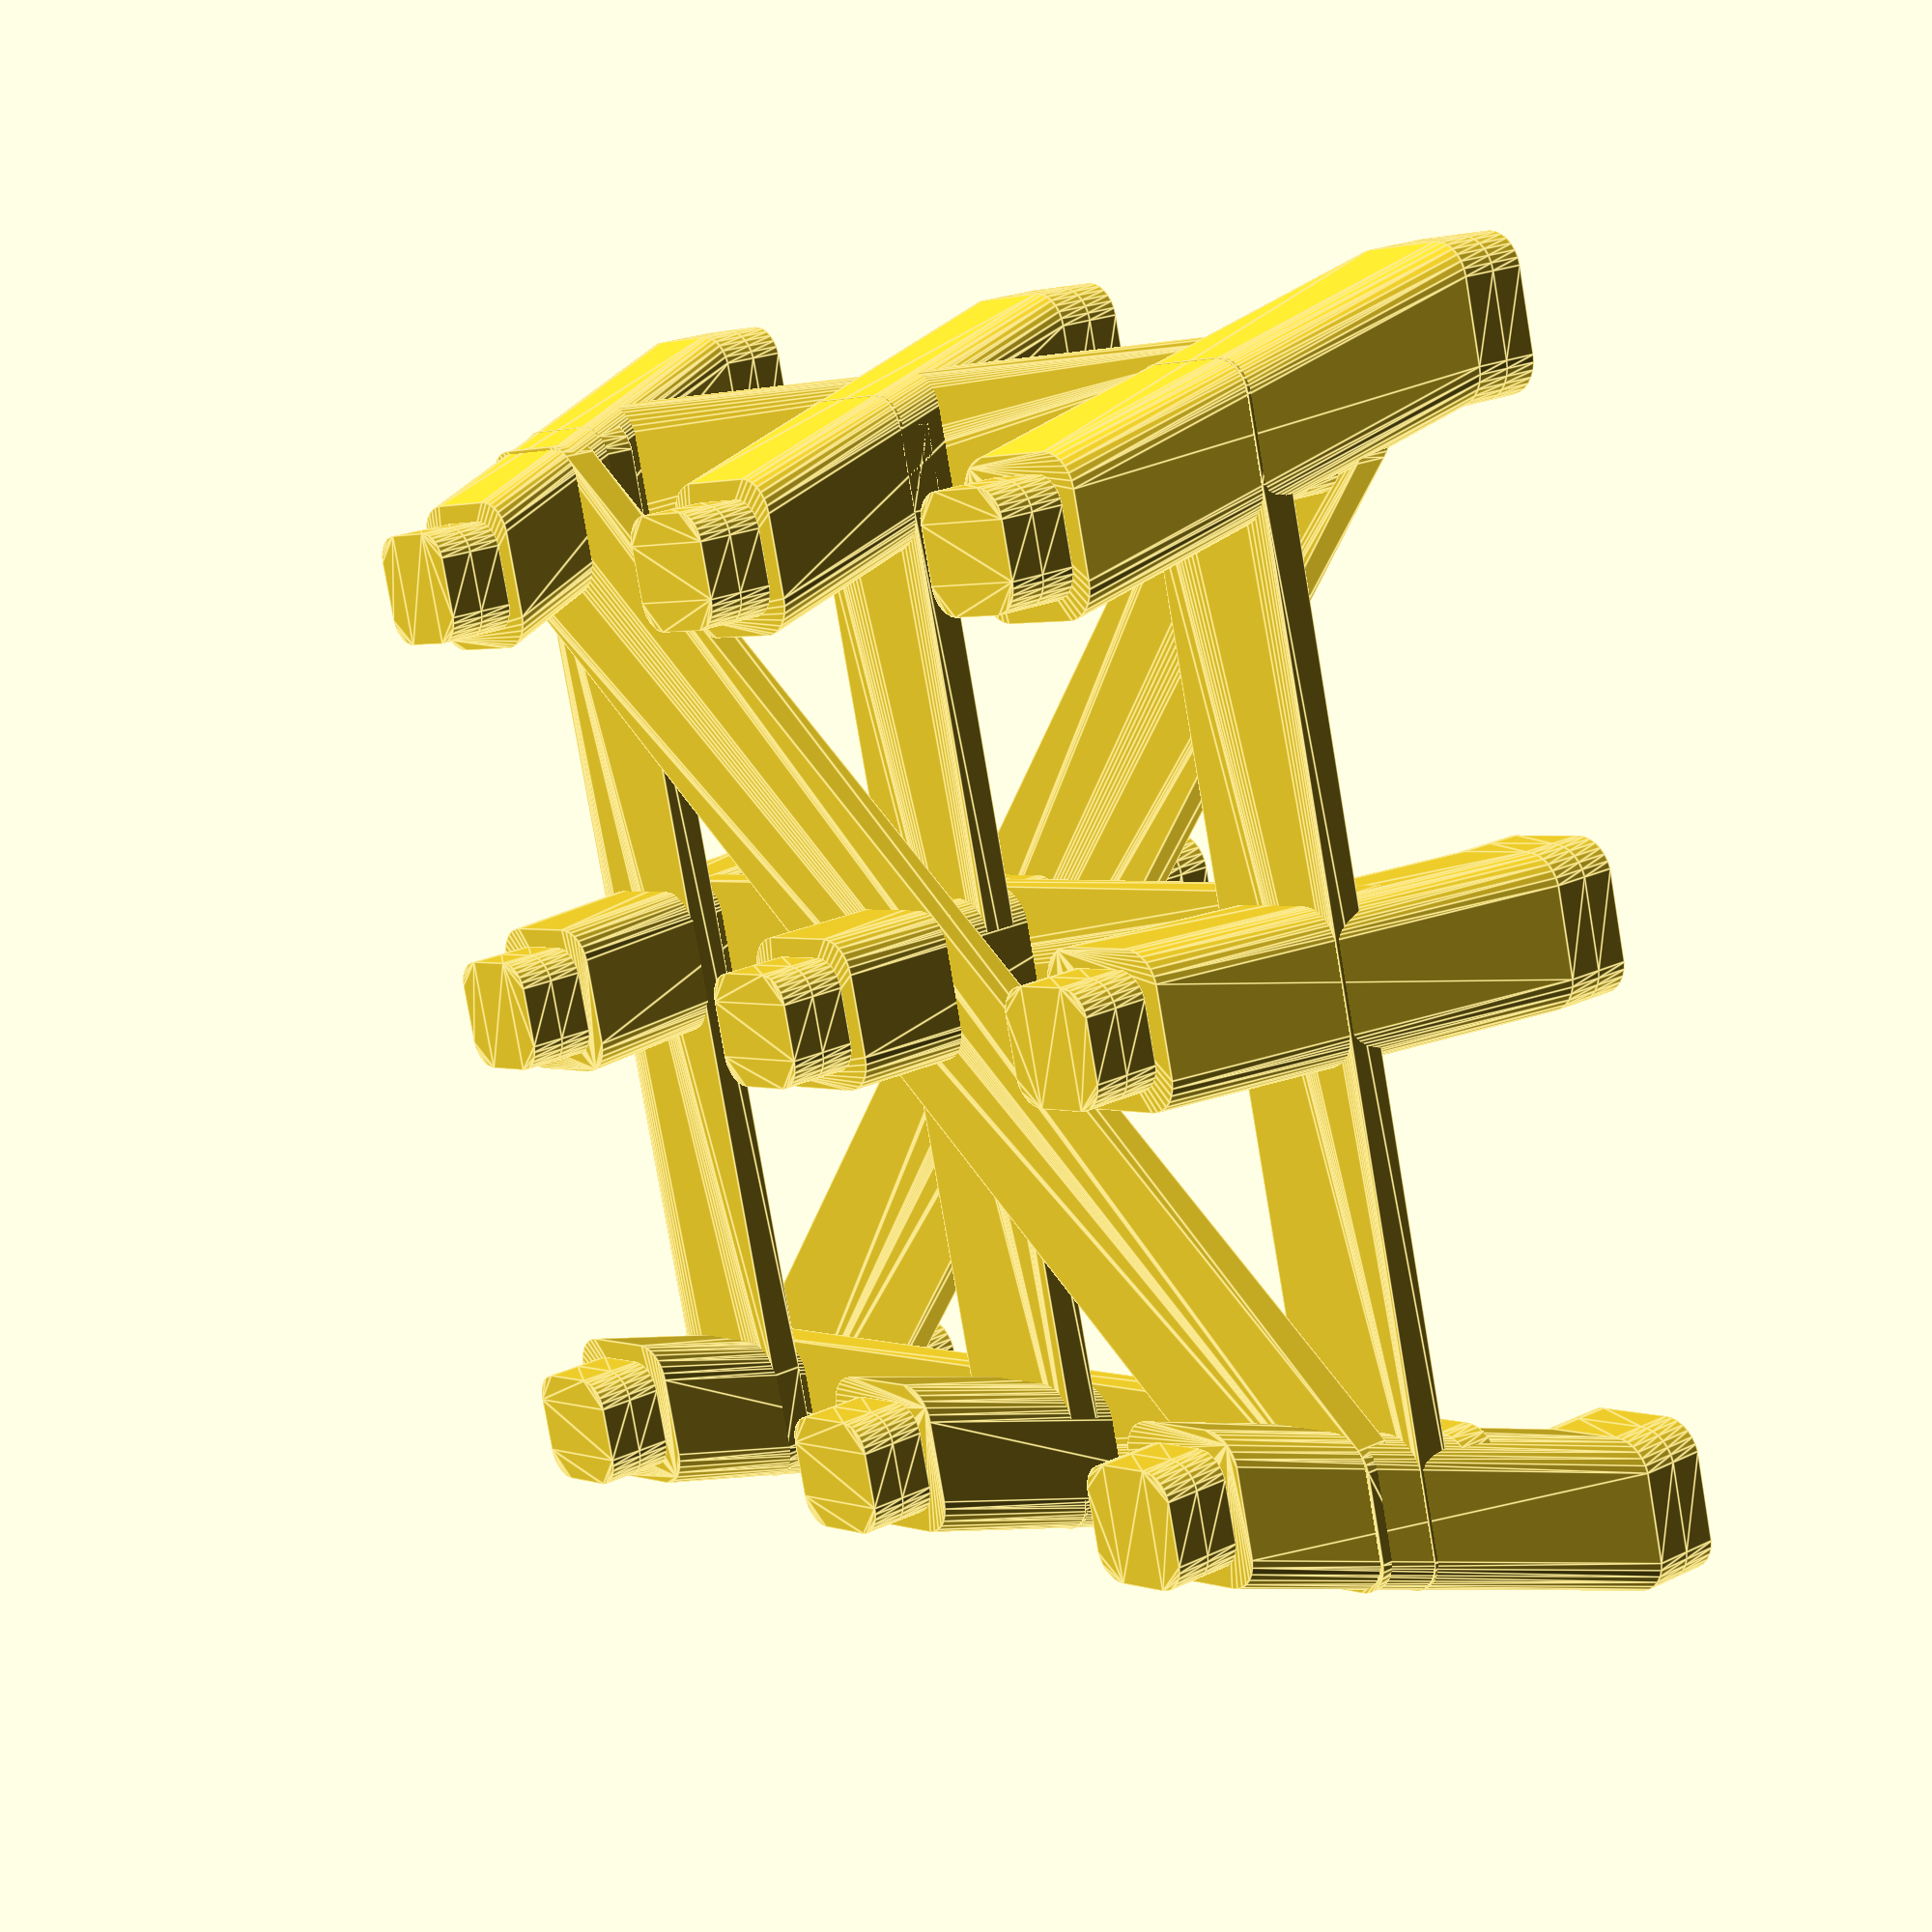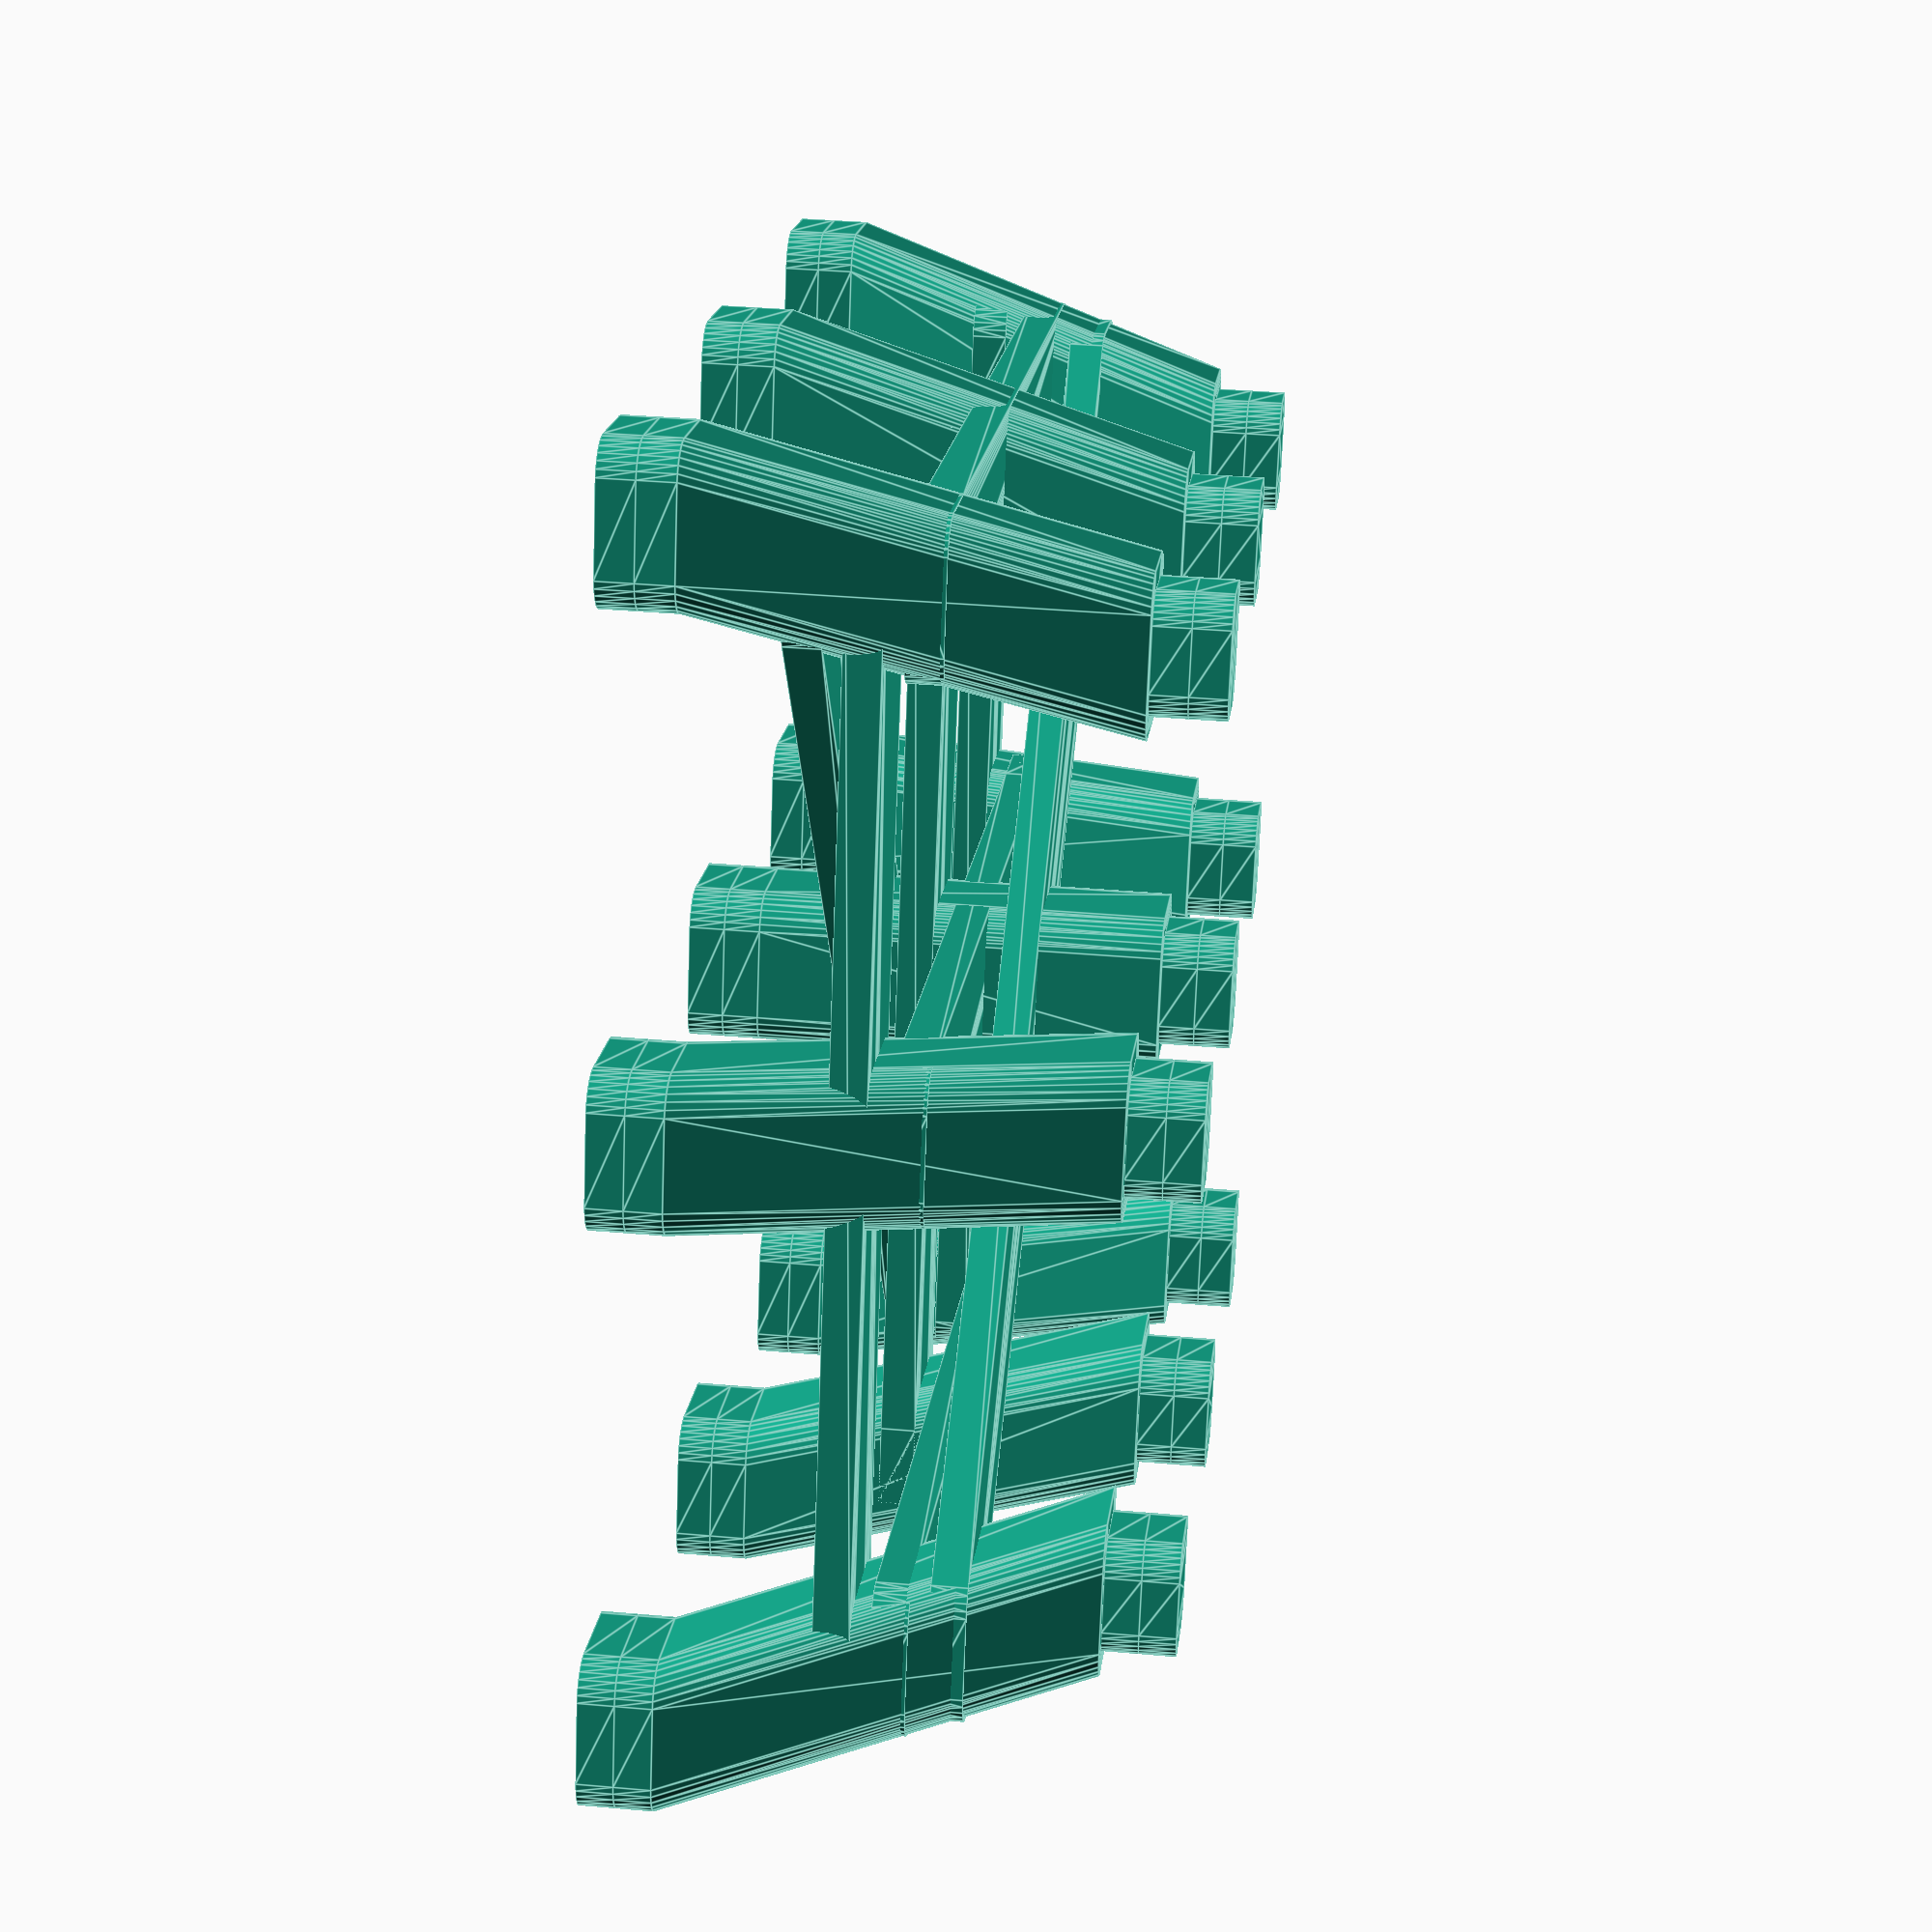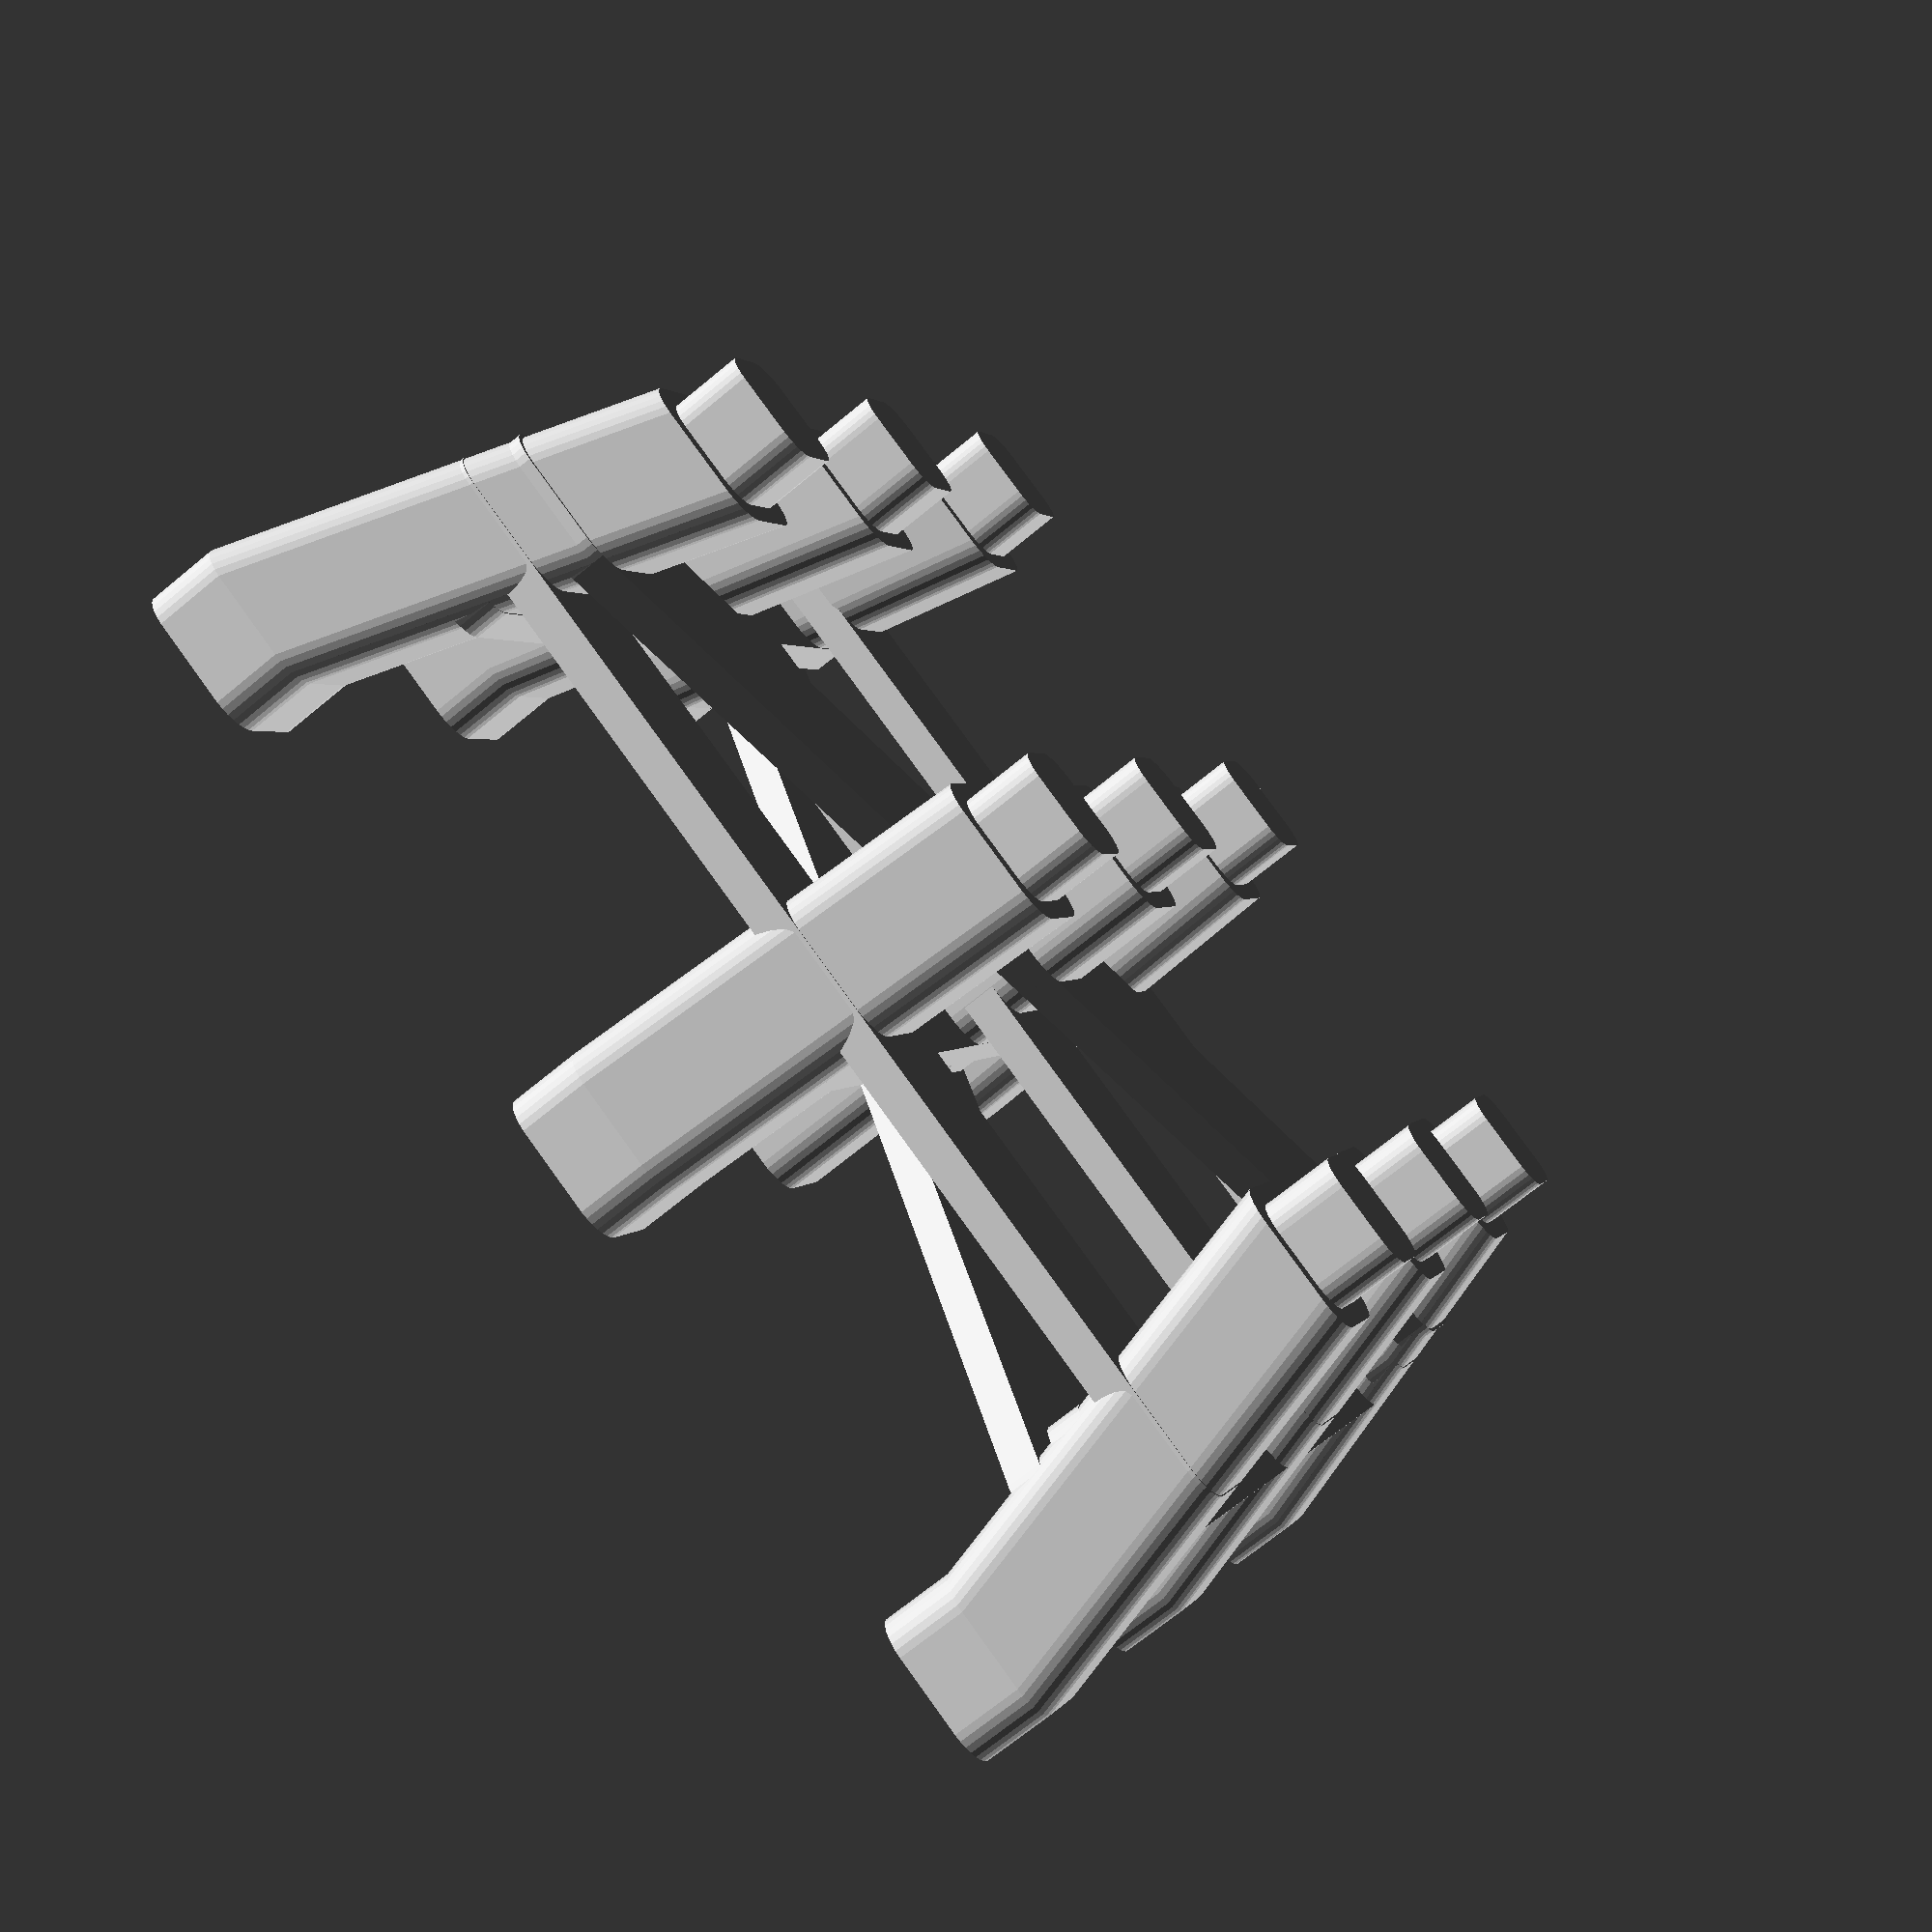
<openscad>
CornerRadius = 3.0;
JointSideLength = 10.0;
JointWallThickness = 1.5;
JointDepth = 6.0;
JointTolerance = 0.5;

ScaffoldBottomLength = 110.0;
ScaffoldTopLength = 90.0;
ScaffoldHeight = 40.0;
ScaffoldBraceThickness = 3.0;

ScaffoldCenterLeg = true;
ScaffoldSideLeg = true;

//me no like typings
cr = CornerRadius;
jsl = JointSideLength;
jwt = JointWallThickness;
jd = JointDepth;
jt = JointTolerance;

//short names plz
sbl = ScaffoldBottomLength;
stl = ScaffoldTopLength;
sh = ScaffoldHeight;
sbt = ScaffoldBraceThickness;

scl = ScaffoldCenterLeg;
ssl = ScaffoldSideLeg;

OuterSideLength = JointSideLength + 2 * JointWallThickness;
osl = OuterSideLength;

$fn = 30;

module rsquare2d(xy, r=cr) {
	hull() {
		translate([r, r])
		circle(r);
		translate([xy[0]-r, r])
		circle(r);
		translate([r, xy[1]-r])
		circle(r);
		translate([xy[0]-r, xy[1]-r])
		circle(r);
	}
}

module rsquare(xyz, r=cr) {
	linear_extrude(height = xyz[2], convexity = 2, slices = 2) {
		rsquare2d([xyz[0], xyz[1]], r);
	}
}

module joint_socket() {
	difference() {
		rsquare([osl,osl,jd], cr);
		translate([jwt - 0.25 * jt, jwt - 0.25 * jt, -jt])
		rsquare([jsl + 0.5 * jt, jsl + 0.5 * jt, jd + 2 * jt], 
				cr - jt);
	}
}

module joint_plug() {
	translate([jwt + 0.25 * jt, jwt + 0.25 * jt, 0])
	rsquare([jsl - 0.5 * jt, jsl - 0.5 * jt, jd], 
			cr - jt);
}

module joint_socket_profile(h = 0) {
	if(h == 0) {
		rsquare2d([osl,osl], cr);
	} else {
		linear_extrude(height = h, convexity = 2, slices = 2)
		rsquare2d([osl,osl], cr);
	}
}

module joint_plug_profile(h = 0) {
	translate([jwt + 0.25 * jt, jwt + 0.25 * jt])
	rsquare2d([jsl - 0.5 * jt, jsl - 0.5 * jt], cr - jt);
	if(h == 0) {
		translate([jwt + 0.25 * jt, jwt + 0.25 * jt])
		rsquare2d([jsl - 0.5 * jt, jsl - 0.5 * jt], cr - jt);
	} else {
		linear_extrude(height = h, convexity = 2, slices = 2)
		translate([jwt + 0.25 * jt, jwt + 0.25 * jt])
		rsquare2d([jsl - 0.5 * jt, jsl - 0.5 * jt], cr - jt);
	}
}

module scaffold_leg() {
	assign(stco = (sbl - stl) / 2.0) {
		joint_socket();
		hull() {
			translate([0, 0, jd])
			joint_socket_profile(0.01);
			translate([stco, stco, sh])
			joint_socket_profile(0.01);
		}
		translate([stco, stco, sh])
		joint_plug();
	}
}

module scaffold_leg_center() {
	assign(off = (sbl - osl) / 2) {
		translate([off, off, 0])
		joint_socket();
		hull() {
			translate([off, off, jd])
			joint_socket_profile(0.01);
			translate([off, off, sh])
			joint_socket_profile(0.01);
		}
		translate([off, off, sh])
		joint_plug();
	}
}

module scaffold_leg_side() {
	translate([(sbl-osl)/2, 0, 0])
	assign(stco = (sbl - stl) / 2.0) {
		joint_socket();
		hull() {
			translate([0, 0, jd])
			joint_socket_profile(0.01);
			translate([0, stco, sh])
			joint_socket_profile(0.01);
		}
		translate([0, stco, sh])
		joint_plug();
	}
}

module scaffold_leg_group() {
	scaffold_leg();
	if(ssl)
	scaffold_leg_side();
}

module scaffold_brace_diag(ratio) {
	translate([0,0,sh * ratio]) {
		assign(stco = 0.5 * (sbl - stl) * ratio) {
			hull() {
				translate([stco, stco, 0])
				joint_socket_profile(sbt);
				translate([sbl - stco, sbl - stco, 0])
				rotate([0,0,180])
				joint_socket_profile(sbt);
			}
		}
	}
}
module scaffold_brace_aligned(ratio, center = false) {
	translate([0,0,sh * ratio]) {
		assign(stco = 0.5 * (sbl - stl) * ratio, 
				stcc = 0.5 * (sbl - osl)) {
			if(center) {
				hull() {
					translate([stco, stcc, 0])
					joint_socket_profile(sbt);
					translate([sbl - stco, stcc, 0])
					rotate([0,0,90])
					joint_socket_profile(sbt);
				}
			} else {
				hull() {
					translate([stco, stco, 0])
					joint_socket_profile(sbt);
					translate([sbl - stco, stco, 0])
					rotate([0,0,90])
					joint_socket_profile(sbt);
				}
			}
		}
	}
}

module scaffold() {
	translate([-sbl/2, -sbl/2, 0])
	union() {
		translate([0,0,0])
		rotate([0,0,0])
		scaffold_leg_group();
		translate([sbl,0,0])
		rotate([0,0,90])
		scaffold_leg_group();
		translate([sbl,sbl,0])
		rotate([0,0,180])
		scaffold_leg_group();
		translate([0,sbl,0])
		rotate([0,0,270])
		scaffold_leg_group();
		
		if(scl)
		scaffold_leg_center();
		
		translate([0, 0, 0])
		rotate([0,0,0])
		scaffold_brace_diag(1.0/3.0);
		translate([sbl, 0, 0])
		rotate([0,0,90])
		scaffold_brace_diag(2.0/3.0);
		
		translate([0, 0, 0])
		rotate([0,0,0])
		scaffold_brace_aligned(4.0/9.0);
		translate([sbl, sbl, 0])
		rotate([0,0,180])
		scaffold_brace_aligned(4.0/9.0);
		if(ssl)
		translate([0, 0, 0])
		rotate([0,0,0])
		scaffold_brace_aligned(4.0/9.0, true);

		translate([sbl, 0, 0])
		rotate([0,0,90])
		scaffold_brace_aligned(5.0/9.0);
		translate([0, sbl, 0])
		rotate([0,0,270])
		scaffold_brace_aligned(5.0/9.0);
		if(ssl)
		translate([sbl, 0, 0])
		rotate([0,0,90])
		scaffold_brace_aligned(5.0/9.0, true);
	}
}



//joint_socket();
//joint_plug();
scaffold();
</openscad>
<views>
elev=338.7 azim=344.9 roll=49.7 proj=p view=edges
elev=323.2 azim=109.4 roll=276.5 proj=p view=edges
elev=250.1 azim=292.8 roll=230.5 proj=p view=wireframe
</views>
